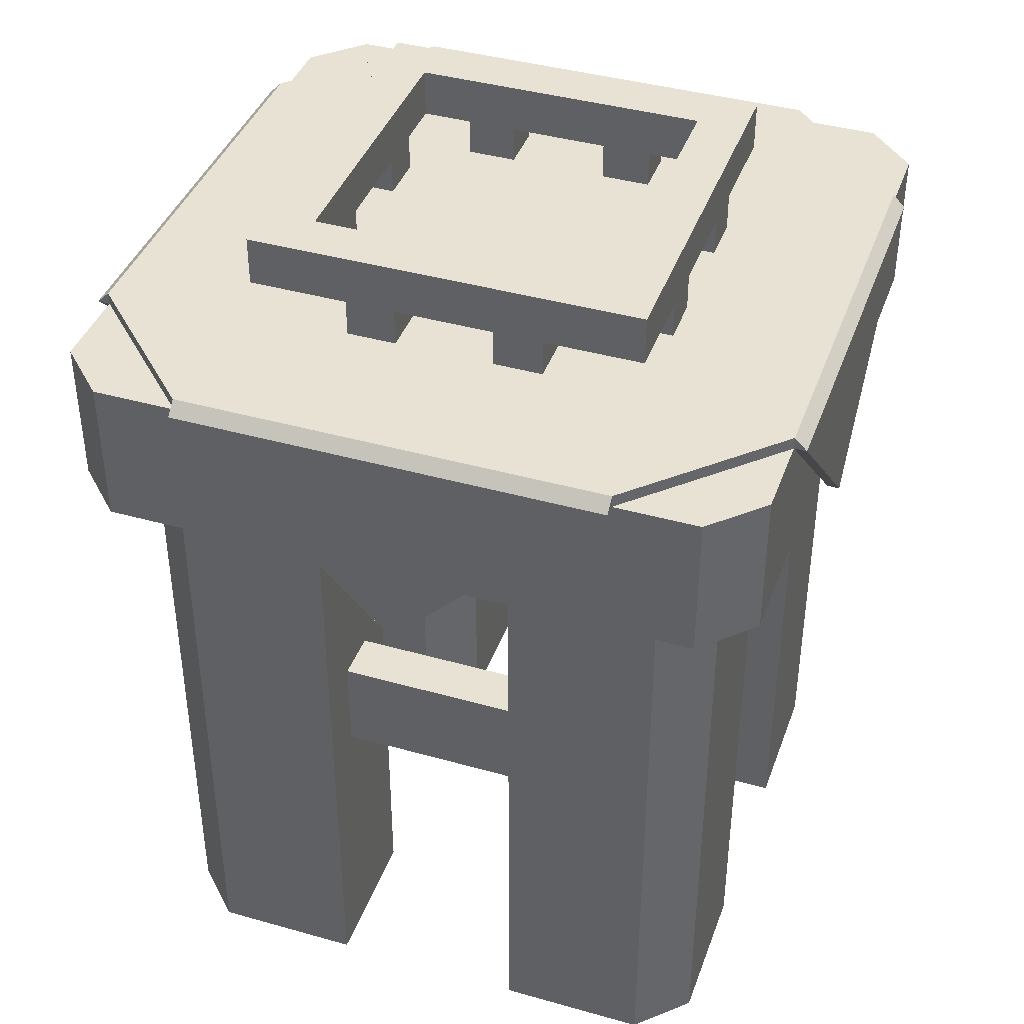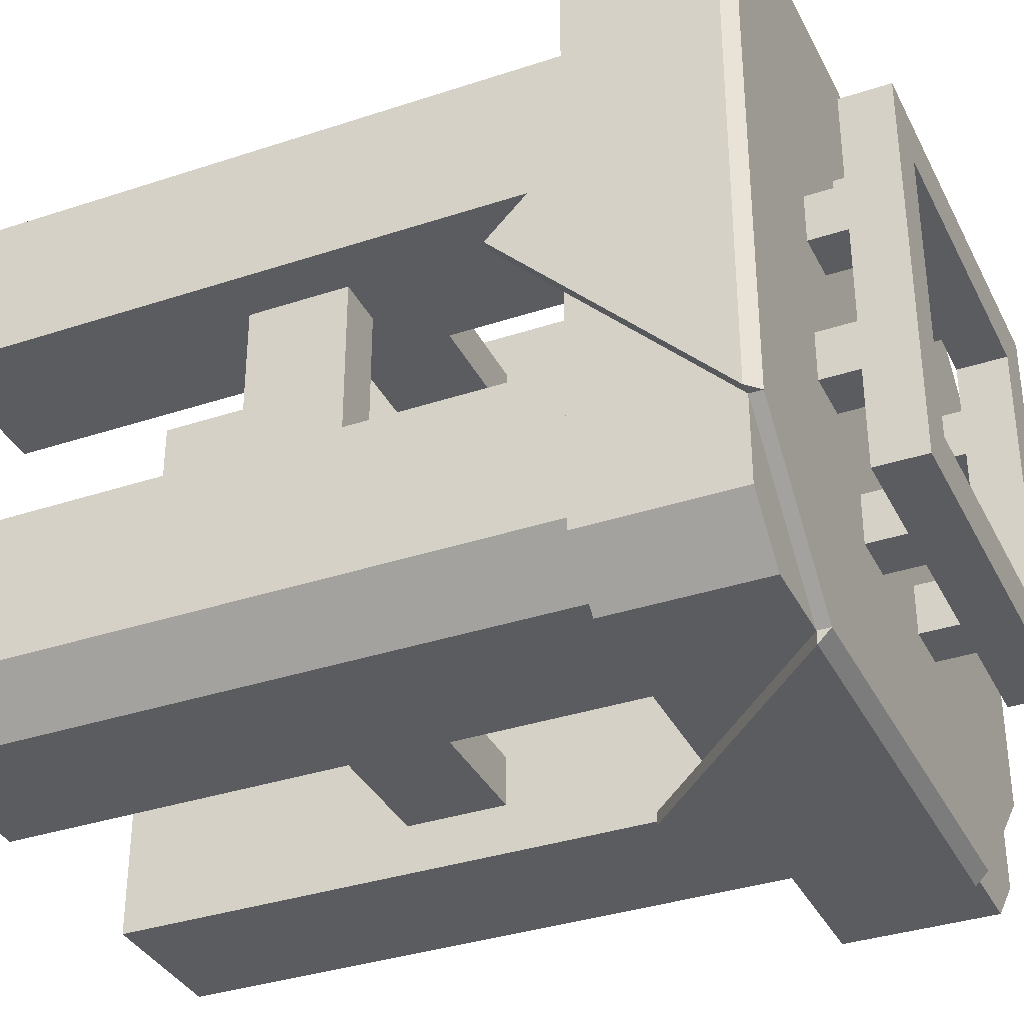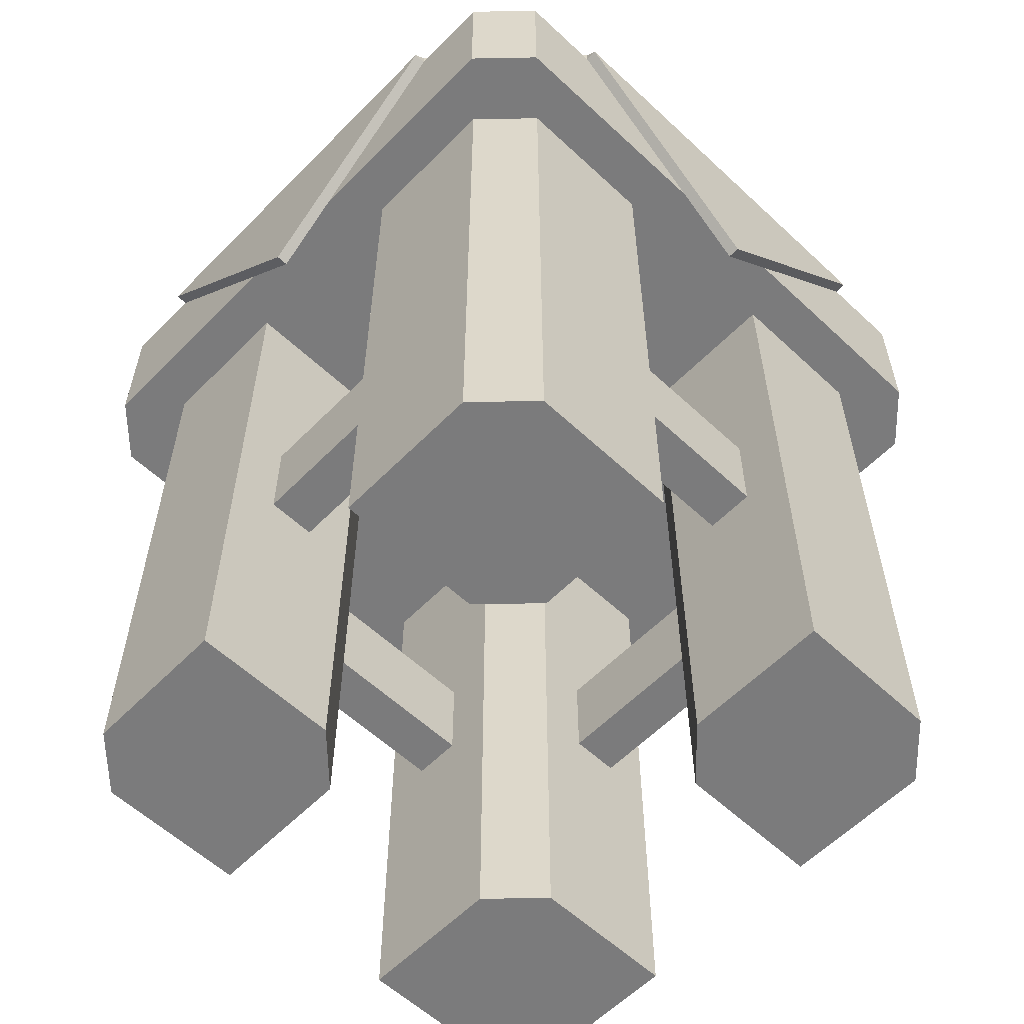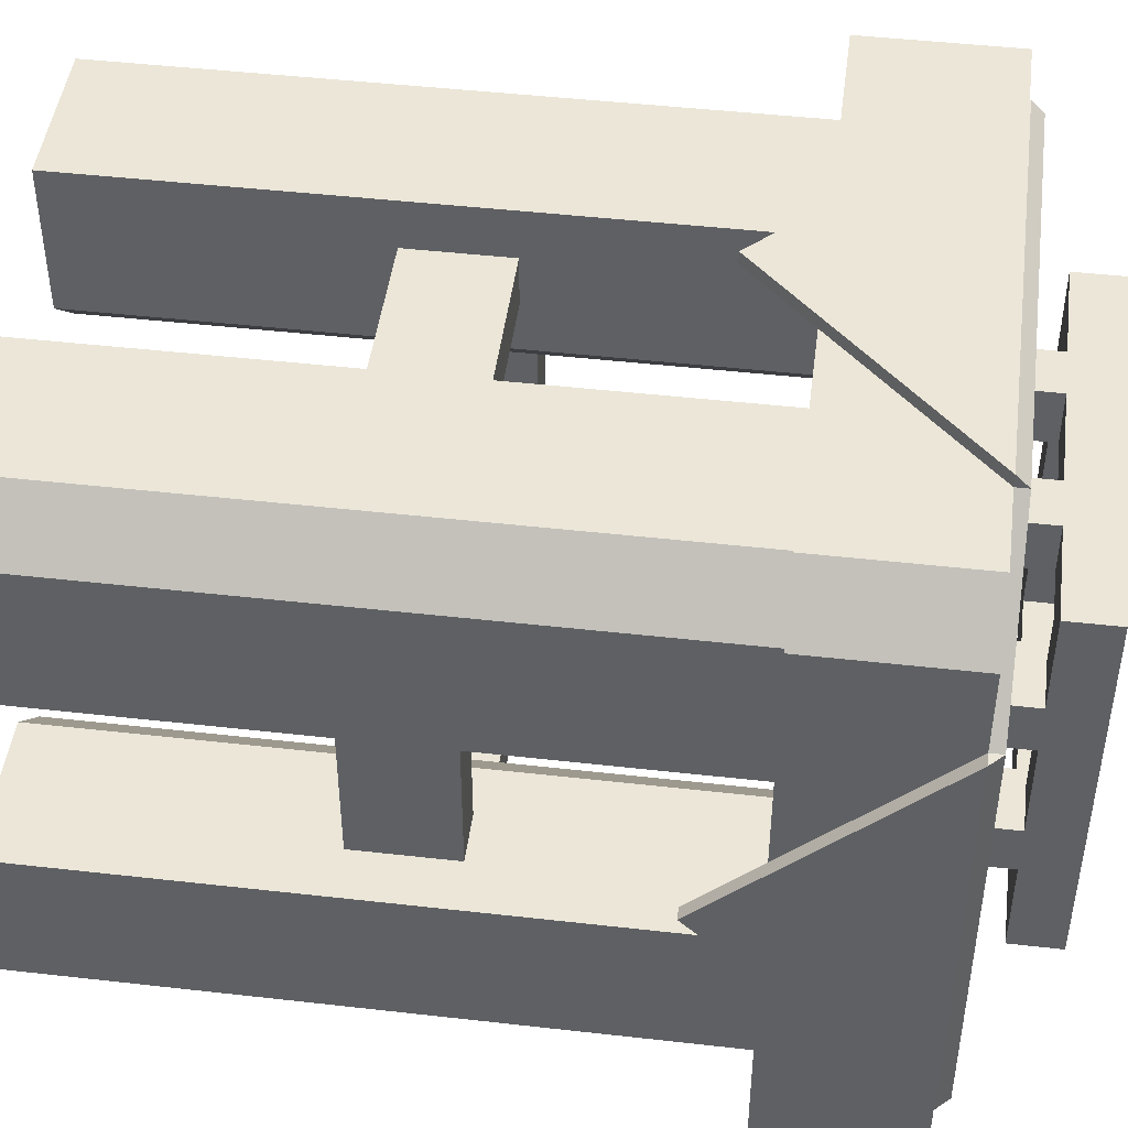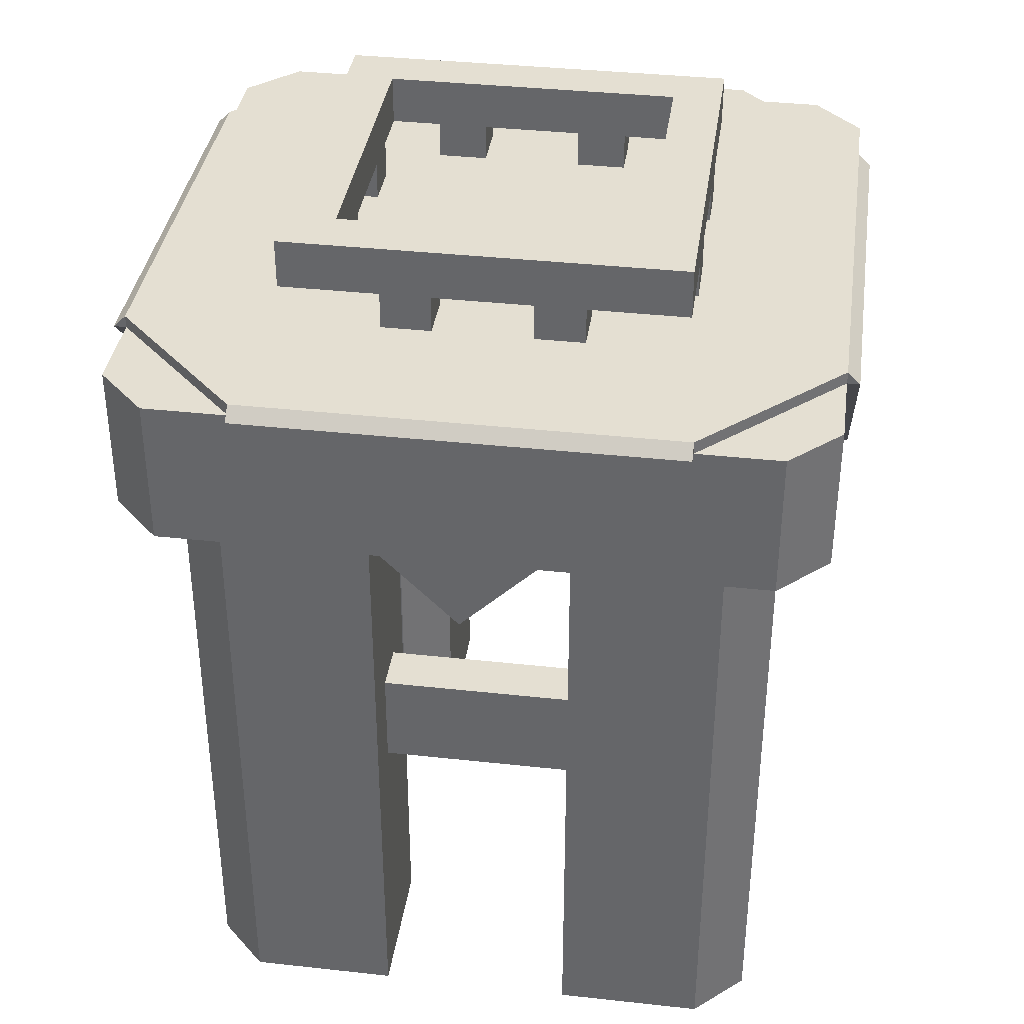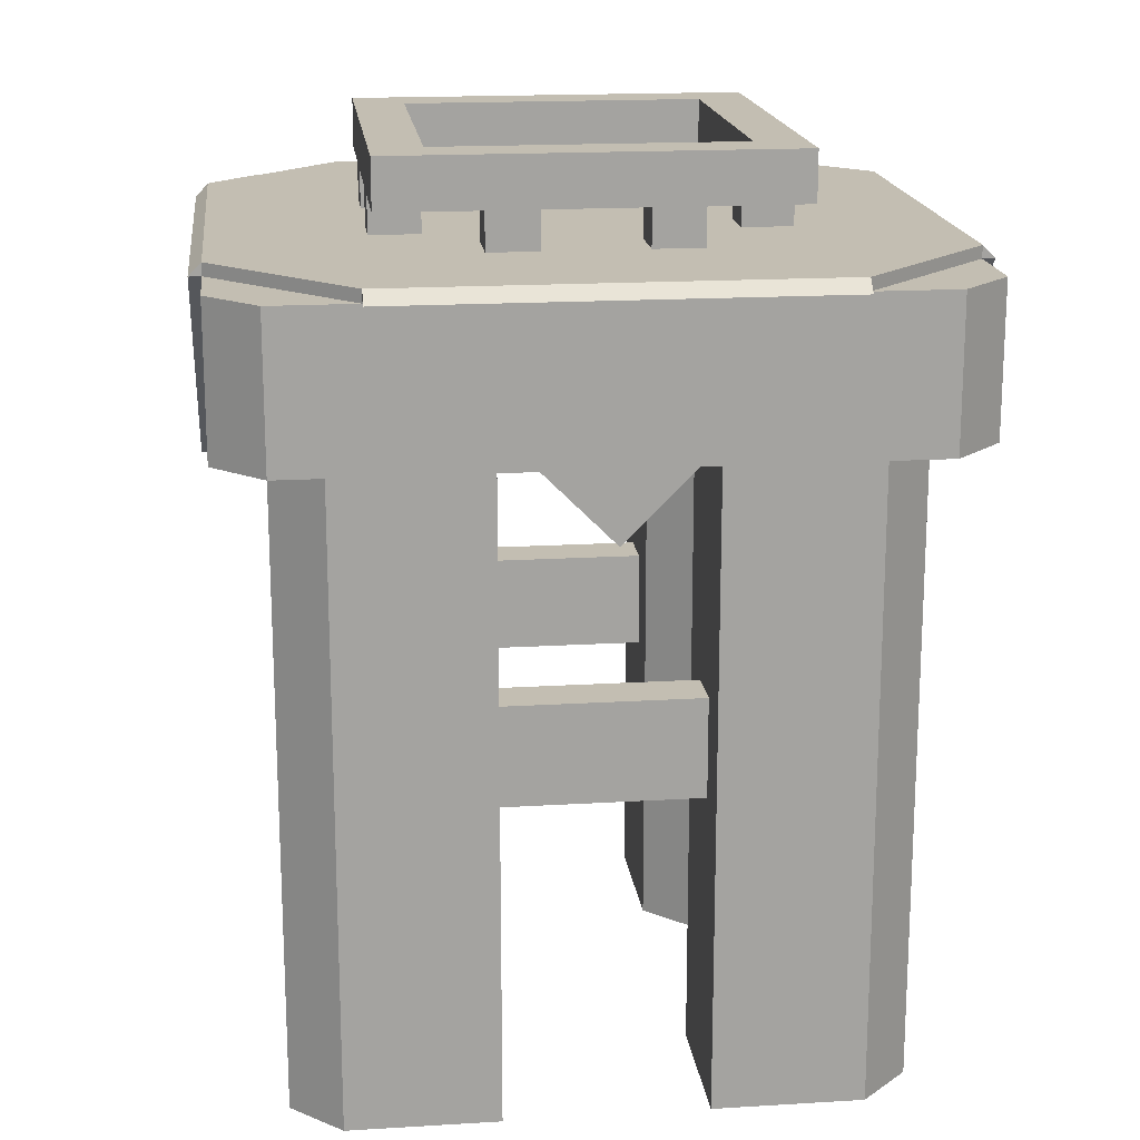
<metadata>
{"format":"obj","ext":"obj","renderer":"f3d","projection":"perspective","resolution":1024,"background":"white","views":[{"elev":40.6,"azim":-70.9,"up":"+Y"},{"elev":-35.2,"azim":113.8,"up":"+Z"},{"elev":-58.5,"azim":-133.9,"up":"+Y"},{"elev":46.3,"azim":97.4,"up":"+Z"},{"elev":37.0,"azim":-171.9,"up":"+Y"},{"elev":17.5,"azim":83.2,"up":"+Y"}]}
</metadata>
<code>
o TABLE_TOP_TABLE_TOP
v 0.875 0.8125 0.0625
v 0.875 1 0.0625
v 0.9375 1 0.125
v 0.9375 0.8125 0.125
v 0.9375 0.8125 0.5
v 0.5 0.8125 0.5
v 0.5 1 0.5
v 0.0625 1 0.875
v 0.125 1 0.9375
v 0.5 0.8125 0.9375
v 0.125 0.8125 0.9375
v 0.0625 0.8125 0.875
v 0.0625 1 0.5
v 0.0625 0.8125 0.5
v 0.875 0.8125 0.9375
v 0.9375 1 0.5
v 0.9375 1 0.875
v 0.9375 0.8125 0.875
v 0.125 1 0.0625
v 0.0625 1 0.125
v 0.0625 0.8125 0.125
v 0.5 1 0.0625
v 0.5 0.8125 0.0625
v 0.125 0.8125 0.0625
v 0.875 1 0.9375
v 0.5 1 0.9375
f 1 2 3 4
f 5 6 4
f 7 8 9
f 10 11 6
f 11 9 8 12
f 8 13 14 12
f 6 15 10
f 16 17 18 5
f 3 16 5 4
f 18 15 6
f 19 20 7
f 13 20 21 14
f 3 7 16
f 13 7 20
f 3 2 7
f 22 7 2
f 19 7 22
f 11 12 6
f 6 1 4
f 23 6 24
f 6 23 1
f 6 14 21
f 16 7 17
f 13 8 7
f 5 18 6
f 17 7 25
f 7 26 25
f 7 9 26
f 6 12 14
f 6 21 24
f 18 17 25 15
f 25 26 10 15
f 26 9 11 10
f 21 20 19 24
f 19 22 23 24
f 22 2 1 23
o TABLECLOTH_TABLECLOTH
v 0.9375 1 0.2304
v 0.8536 1 0.1464
v 0.8536 1.016 0.1464
v 0.9375 1.016 0.2304
v 0.9531 1 0.2304
v 0.9531 1 0.5
v 0.9531 0.7304 0.5
v 0.9375 0.7304 0.5
v 0.5 1.016 0.5
v 0.9375 1.016 0.5
v 0.9375 1 0.5
v 0.9375 1 0.7696
v 0.9375 1.016 0.7696
v 0.8536 1.016 0.8536
v 0.8536 1 0.8536
v 0.9531 1 0.7696
v 0.2304 1 0.9375
v 0.2304 1.016 0.9375
v 0.1464 1.016 0.8536
v 0.1464 1 0.8536
v 0.2304 1 0.9531
v 0.5 0.7304 0.9531
v 0.5 1 0.9531
v 0.5 0.7304 0.9375
v 0.5 1.016 0.9375
v 0.5 1 0.9375
v 0.7696 1 0.9375
v 0.7696 1.016 0.9375
v 0.7696 1 0.9531
v 0.7696 1 0.0625
v 0.7696 1.016 0.0625
v 0.7696 1 0.04688
v 0.5 0.7304 0.04688
v 0.5 1 0.04688
v 0.5 0.7304 0.0625
v 0.5 1.016 0.0625
v 0.5 1 0.0625
v 0.2304 1 0.0625
v 0.1464 1 0.1464
v 0.1464 1.016 0.1464
v 0.2304 1.016 0.0625
v 0.2304 1 0.04688
v 0.0625 1 0.7696
v 0.0625 1.016 0.7696
v 0.04688 1 0.7696
v 0.04688 1 0.5
v 0.04688 0.7304 0.5
v 0.0625 0.7304 0.5
v 0.0625 1.016 0.5
v 0.0625 1 0.5
v 0.0625 1 0.2304
v 0.0625 1.016 0.2304
v 0.04688 1 0.2304
f 27 28 29 30
f 31 32 33
f 34 27 31 33
f 35 36 30
f 32 31 30 36
f 27 30 31
f 29 35 30
f 27 34 37
f 38 39 40 41
f 42 33 32
f 34 33 42 38
f 35 39 36
f 32 36 39 42
f 38 42 39
f 40 39 35
f 38 37 34
f 43 44 45 46
f 47 48 49
f 50 48 47 43
f 35 44 51
f 49 51 44 47
f 43 47 44
f 45 44 35
f 43 52 50
f 53 41 40 54
f 55 49 48
f 50 53 55 48
f 35 51 54
f 49 55 54 51
f 53 54 55
f 40 35 54
f 53 50 52
f 56 57 29 28
f 58 59 60
f 61 59 58 56
f 35 57 62
f 60 62 57 58
f 56 58 57
f 29 57 35
f 56 63 61
f 64 65 66 67
f 68 60 59
f 61 64 68 59
f 35 62 67
f 60 68 67 62
f 64 67 68
f 66 35 67
f 64 61 63
f 69 46 45 70
f 71 72 73
f 74 69 71 73
f 35 75 70
f 72 71 70 75
f 69 70 71
f 45 35 70
f 69 74 76
f 77 78 66 65
f 79 73 72
f 74 73 79 77
f 35 78 75
f 72 75 78 79
f 77 79 78
f 66 78 35
f 77 76 74
o TABLE_LEGS_TABLE_LEGS
v 0.8125 0.375 0.375
v 0.8125 0.5 0.375
v 0.8125 0.5 0.625
v 0.8125 0.375 0.625
v 0.75 0.375 0.375
v 0.75 0.375 0.625
v 0.75 0.5 0.375
v 0.75 0.5 0.625
v 0.1875 0.5 0.375
v 0.1875 0.5 0.625
v 0.25 0.5 0.625
v 0.25 0.5 0.375
v 0.25 0.375 0.625
v 0.25 0.375 0.375
v 0.1875 0.375 0.625
v 0.1875 0.375 0.375
v 0.375 0 0.3125
v 0.375 0 0.125
v 0.375 0.8125 0.125
v 0.375 0.8125 0.3125
v 0.1875 0 0.125
v 0.125 0 0.1875
v 0.125 0.8125 0.1875
v 0.1875 0.8125 0.125
v 0.3125 0 0.375
v 0.3125 0.8125 0.375
v 0.125 0 0.375
v 0.875 0 0.375
v 0.625 0 0.125
v 0.8125 0 0.125
v 0.875 0 0.1875
v 0.6875 0 0.375
v 0.6875 0.8125 0.375
v 0.625 0.8125 0.3125
v 0.625 0 0.3125
v 0.625 0.8125 0.125
v 0.8125 0.8125 0.125
v 0.875 0.8125 0.1875
v 0.875 0.8125 0.375
v 0.6875 -0 0.625
v 0.875 -0 0.625
v 0.625 -0 0.875
v 0.625 -0 0.6875
v 0.375 0.5 0.1875
v 0.375 0.5 0.25
v 0.625 0.5 0.25
v 0.625 0.5 0.1875
v 0.125 -0 0.625
v 0.375 -0 0.875
v 0.1875 -0 0.875
v 0.125 -0 0.8125
v 0.125 0.8125 0.8125
v 0.125 0.8125 0.625
v 0.6875 0.8125 0.625
v 0.875 0.8125 0.625
v 0.375 0.8125 0.875
v 0.1875 0.8125 0.875
v 0.3125 0.8125 0.625
v 0.3125 -0 0.625
v 0.375 -0 0.6875
v 0.375 0.8125 0.6875
v 0.125 0.8125 0.375
v 0.875 -0 0.8125
v 0.875 0.8125 0.8125
v 0.8125 -0 0.875
v 0.8125 0.8125 0.875
v 0.625 0.8125 0.875
v 0.625 0.8125 0.6875
v 0.375 0.375 0.1875
v 0.625 0.375 0.1875
v 0.375 0.375 0.25
v 0.625 0.375 0.25
v 0.375 0.375 0.75
v 0.625 0.375 0.75
v 0.625 0.375 0.8125
v 0.375 0.375 0.8125
v 0.375 0.5 0.75
v 0.625 0.5 0.75
v 0.375 0.5 0.8125
v 0.625 0.5 0.8125
v 0.25 0.375 0.625
v 0.25 0.5 0.625
v 0.1875 0.5 0.625
v 0.1875 0.375 0.625
f 80 81 82 83
f 84 80 83 85
f 86 84 85 87
f 88 89 90 91
f 91 90 92 93
f 93 92 94 95
f 95 94 89 88
f 96 97 98 99
f 100 101 102 103
f 104 96 99 105
f 106 101 100 97
f 107 108 109 110
f 111 112 113 114
f 114 113 115 108
f 109 116 117 110
f 110 117 118 107
f 119 120 121 122
f 123 124 125 126
f 127 128 129 130
f 130 131 132 127
f 120 119 133 134
f 128 135 136 129
f 127 132 137 138
f 139 140 135 128
f 106 104 105 141
f 97 100 103 98
f 129 136 131 130
f 142 120 134 143
f 104 106 97 96
f 121 144 145 146
f 101 106 141 102
f 138 139 128 127
f 138 137 140 139
f 107 118 112 111
f 108 115 116 109
f 111 114 108 107
f 122 121 146 147
f 144 142 143 145
f 119 122 147 133
f 120 142 144 121
f 148 123 126 149
f 150 148 149 151
f 124 150 151 125
f 152 153 154 155
f 156 157 153 152
f 158 159 157 156
f 155 154 159 158
f 81 86 87 82
l 163 160
l 160 161
l 162 163
l 161 162
o HOLDER
v 0.25 1.062 0.25
v 0.3125 1.062 0.3125
v 0.3125 1.062 0.6875
v 0.25 1.062 0.75
v 0.3125 1.125 0.3125
v 0.3125 1.125 0.6875
v 0.75 1.062 0.25
v 0.6875 1.062 0.3125
v 0.6875 1.062 0.6875
v 0.75 1.062 0.75
v 0.25 1.125 0.75
v 0.25 1.125 0.25
v 0.6875 1.125 0.3125
v 0.75 1.125 0.25
v 0.6875 1.125 0.6875
v 0.75 1.125 0.75
v 0.75 1.062 0.625
v 0.6875 1.062 0.625
v 0.6875 1 0.625
v 0.75 1 0.625
v 0.375 1.062 0.25
v 0.4375 1.062 0.25
v 0.4375 1 0.25
v 0.375 1 0.25
v 0.75 1.062 0.375
v 0.75 1.062 0.4375
v 0.75 1 0.4375
v 0.75 1 0.375
v 0.6875 1.062 0.5625
v 0.75 1.062 0.5625
v 0.75 1 0.5625
v 0.6875 1 0.5625
v 0.5625 1.062 0.75
v 0.5625 1.062 0.6875
v 0.5625 1 0.6875
v 0.5625 1 0.75
v 0.625 1.062 0.6875
v 0.625 1.062 0.75
v 0.625 1 0.75
v 0.625 1 0.6875
v 0.4375 1.062 0.75
v 0.375 1.062 0.75
v 0.375 1 0.75
v 0.4375 1 0.75
v 0.6875 1.062 0.375
v 0.6875 1 0.375
v 0.25 1.062 0.625
v 0.25 1.062 0.5625
v 0.25 1 0.5625
v 0.25 1 0.625
v 0.6875 1.062 0.4375
v 0.6875 1 0.4375
v 0.5625 1.062 0.25
v 0.625 1.062 0.25
v 0.625 1 0.25
v 0.5625 1 0.25
v 0.5625 1.062 0.3125
v 0.5625 1 0.3125
v 0.625 1.062 0.3125
v 0.625 1 0.3125
v 0.25 1.062 0.4375
v 0.25 1.062 0.375
v 0.25 1 0.375
v 0.25 1 0.4375
v 0.4375 1.062 0.3125
v 0.375 1.062 0.3125
v 0.375 1 0.3125
v 0.4375 1 0.3125
v 0.3125 1.062 0.4375
v 0.3125 1 0.4375
v 0.3125 1.062 0.5625
v 0.3125 1.062 0.625
v 0.3125 1 0.625
v 0.3125 1 0.5625
v 0.375 1.062 0.6875
v 0.4375 1.062 0.6875
v 0.4375 1 0.6875
v 0.375 1 0.6875
v 0.3125 1.062 0.375
v 0.3125 1 0.375
f 164 165 166 167
f 166 165 168 169
f 164 170 171 165
f 166 172 173 167
f 167 174 175 164
f 169 168 175 174
f 168 176 177 175
f 171 172 178 176
f 177 176 178 179
f 170 177 179 173
f 164 175 177 170
f 167 173 179 174
f 172 166 169 178
f 178 169 174 179
f 172 171 170 173
f 180 181 182 183
f 184 185 186 187
f 188 189 190 191
f 192 193 194 195
f 196 197 198 199
f 181 192 195 182
f 200 201 202 203
f 204 205 206 207
f 208 188 191 209
f 210 211 212 213
f 189 214 215 190
f 193 180 183 194
f 197 200 203 198
f 216 217 218 219
f 220 216 219 221
f 217 222 223 218
f 224 225 226 227
f 228 229 230 231
f 232 224 227 233
f 234 235 236 237
f 229 184 187 230
f 238 239 240 241
f 225 242 243 226
f 185 228 231 186
f 235 210 213 236
f 201 196 199 202
f 222 220 221 223
f 211 234 237 212
f 214 208 209 215
f 242 232 233 243
f 239 204 207 240
f 205 238 241 206
f 165 171 176 168

</code>
